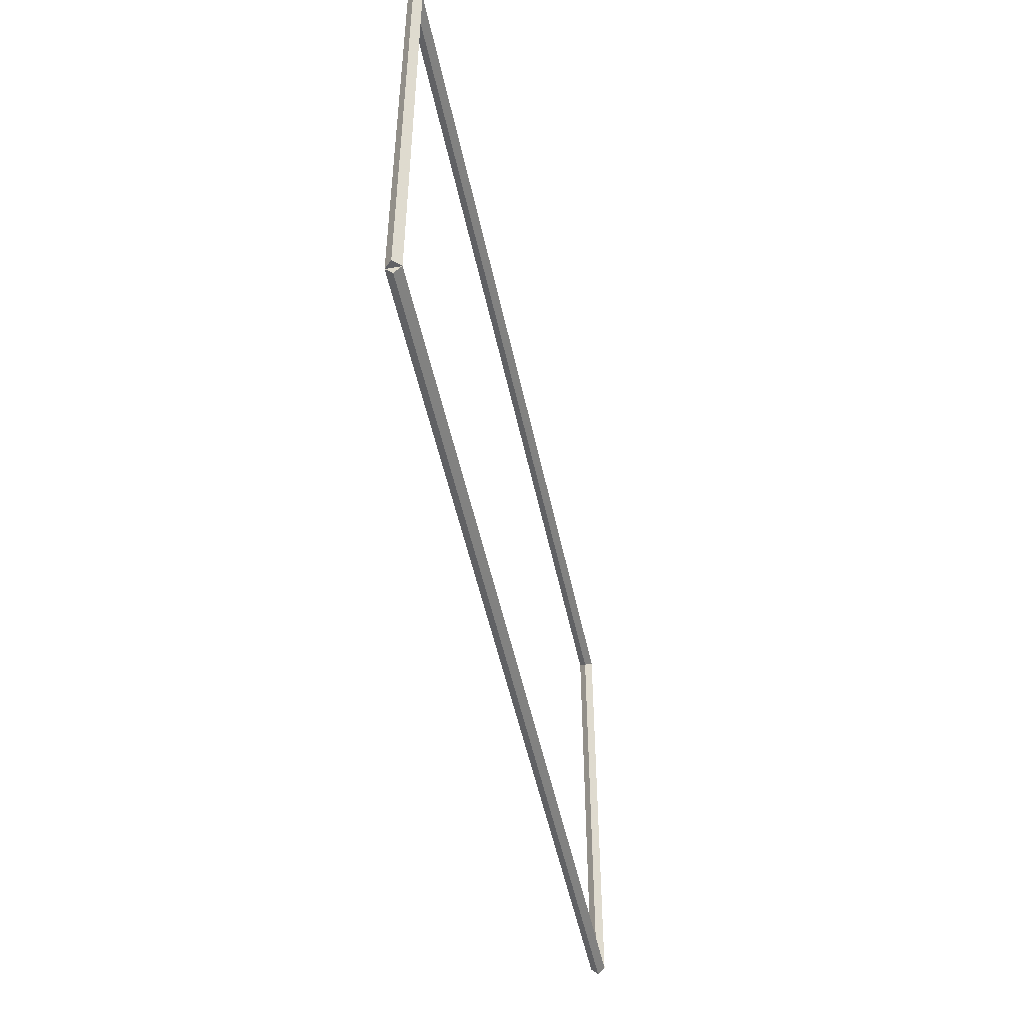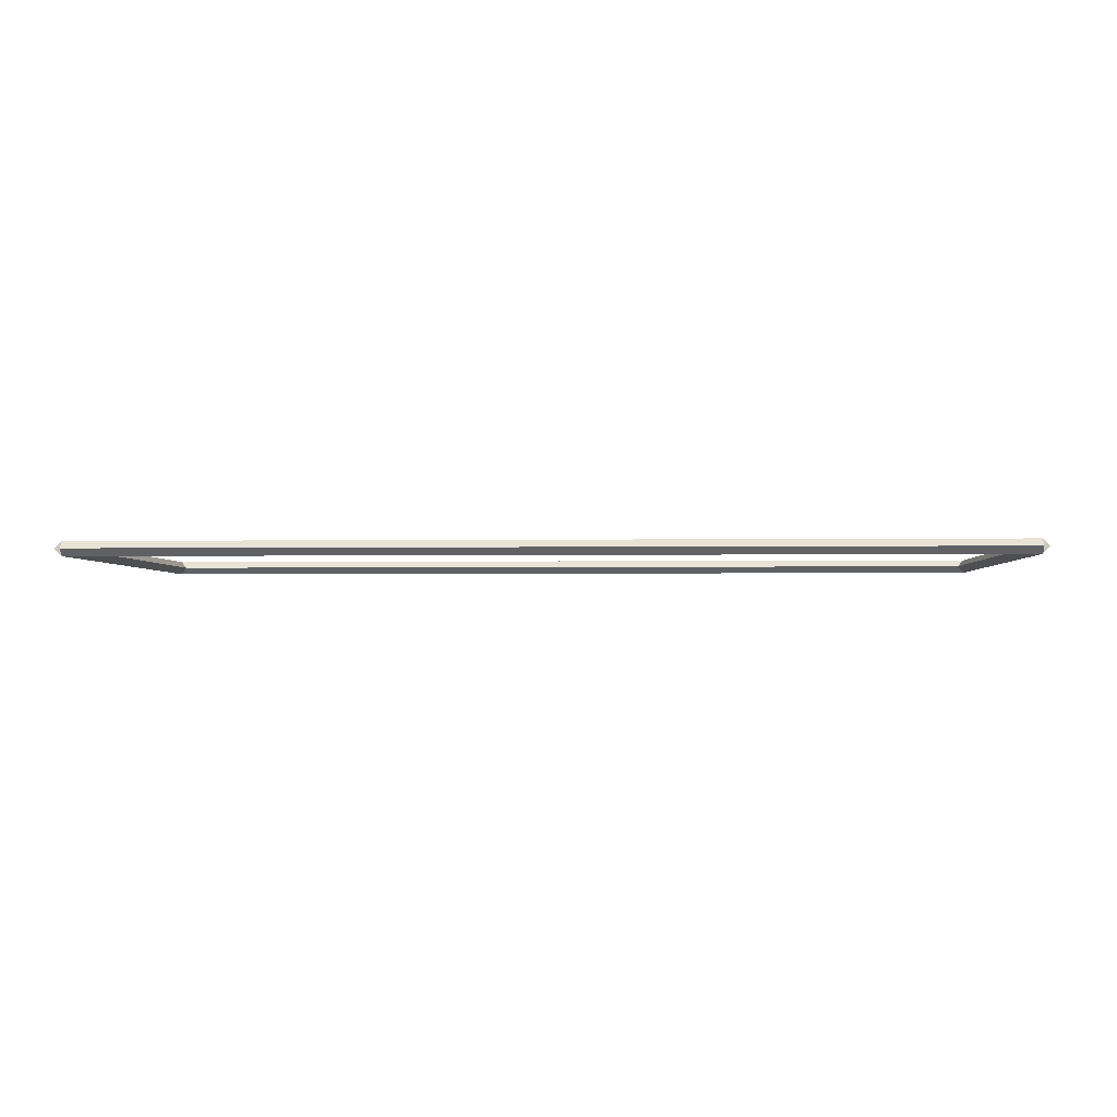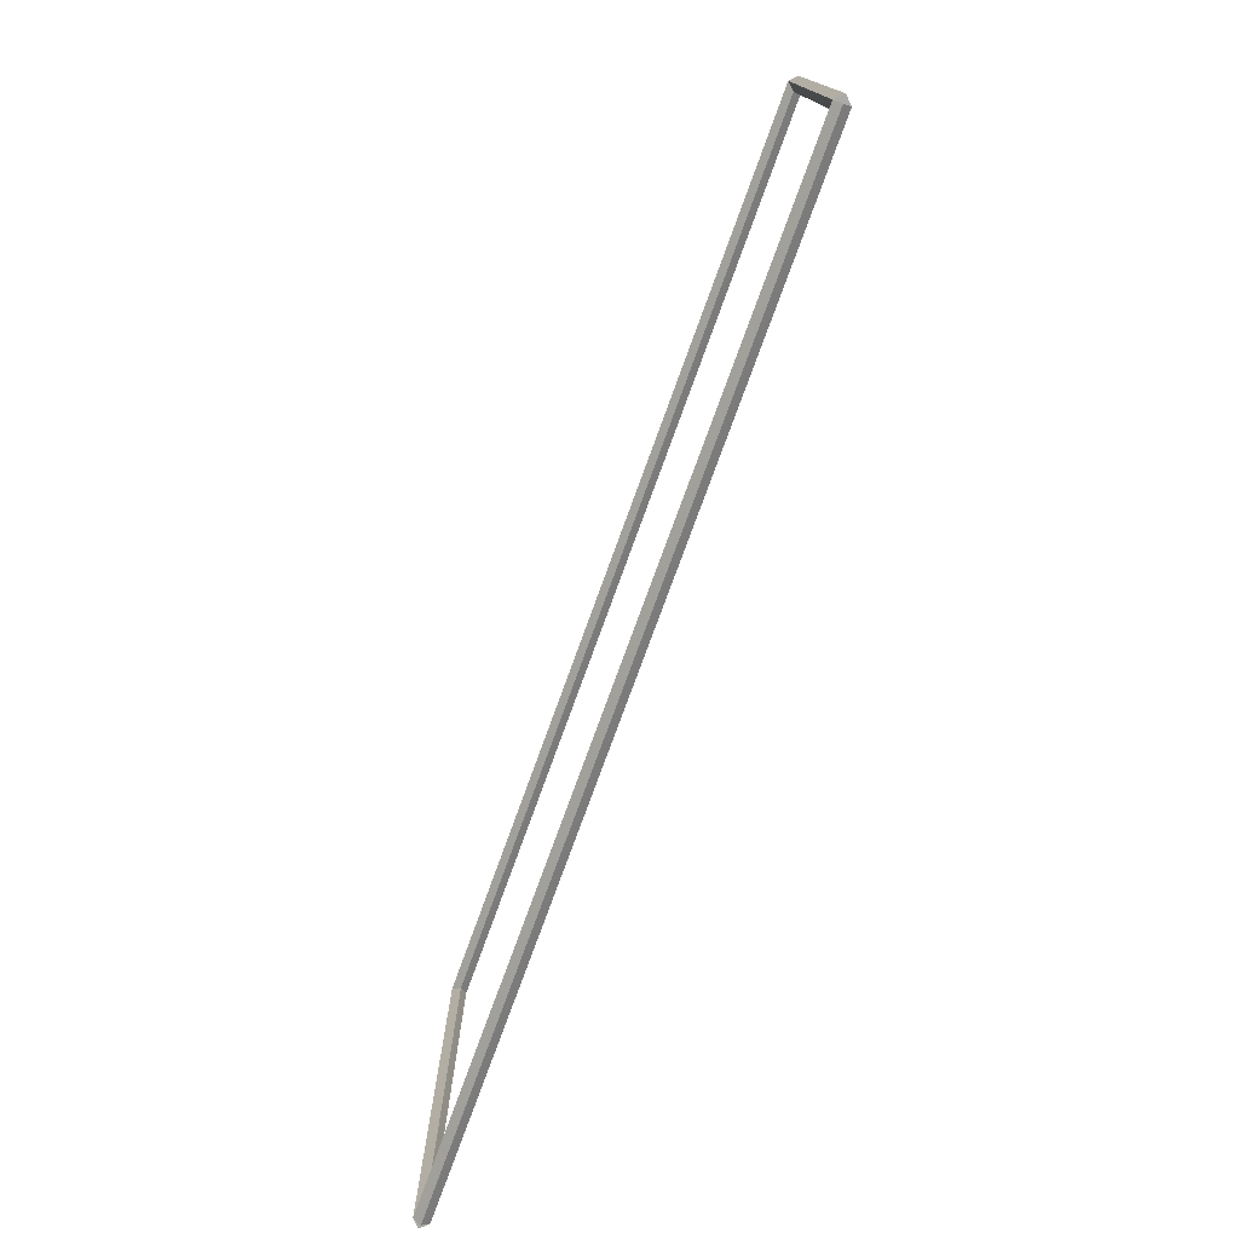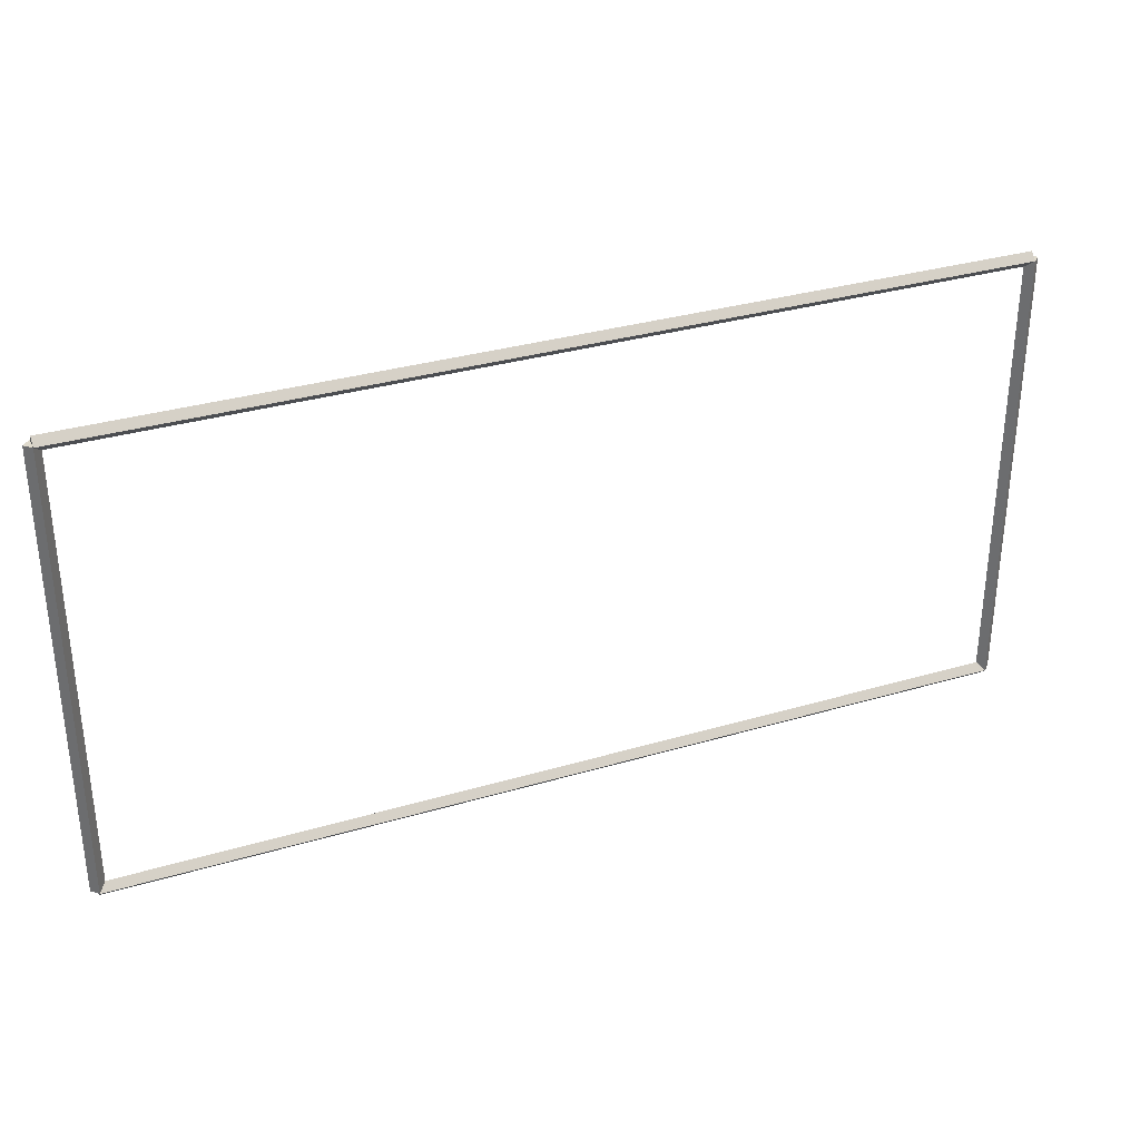
<metadata>
{"format":"obj","ext":"obj","renderer":"f3d","projection":"perspective","resolution":1024,"background":"white","views":[{"elev":-49.2,"azim":101.6,"up":"+Z"},{"elev":-2.6,"azim":-177.1,"up":"+Y"},{"elev":-75.8,"azim":70.1,"up":"+Z"},{"elev":32.6,"azim":157.7,"up":"+Z"}]}
</metadata>
<code>
g layer_boundary_0_31_31
v 12.7 41.6 -2.397e-21
v 12.7 41.5 0.1
v 12.7 41.4 -2.068e-14
v 12.7 41.5 -0.1
v 0 41.6 -2.397e-21
v 0 41.5 0.1
v 0 41.4 -2.068e-14
v 0 41.5 -0.1
f 1 2 3 4
f 6 2 1 5
f 5 1 4 8
f 6 5 8 7
f 8 4 3 7
f 7 3 2 6
g layer_boundary_0_31_31
v 12.8 41.5 6.35
v 12.7 41.6 6.35
v 12.6 41.5 6.35
v 12.7 41.4 6.35
v 12.8 41.5 0
v 12.7 41.6 0
v 12.6 41.5 0
v 12.7 41.4 0
f 9 10 11 12
f 14 10 9 13
f 13 9 12 16
f 14 13 16 15
f 16 12 11 15
f 15 11 10 14
g layer_boundary_0_31_31
v 0 41.6 6.35
v 0 41.5 6.25
v 0 41.4 6.35
v 0 41.5 6.45
v 12.7 41.6 6.35
v 12.7 41.5 6.25
v 12.7 41.4 6.35
v 12.7 41.5 6.45
f 17 18 19 20
f 22 18 17 21
f 21 17 20 24
f 22 21 24 23
f 24 20 19 23
f 23 19 18 22
g layer_boundary_0_31_31
v 0.1 41.5 0
v -1.034e-14 41.4 0
v -0.1 41.5 0
v 3.107e-14 41.6 0
v 0.1 41.5 6.35
v -1.034e-14 41.4 6.35
v -0.1 41.5 6.35
v 3.107e-14 41.6 6.35
f 25 26 27 28
f 30 26 25 29
f 29 25 28 32
f 30 29 32 31
f 32 28 27 31
f 31 27 26 30

</code>
